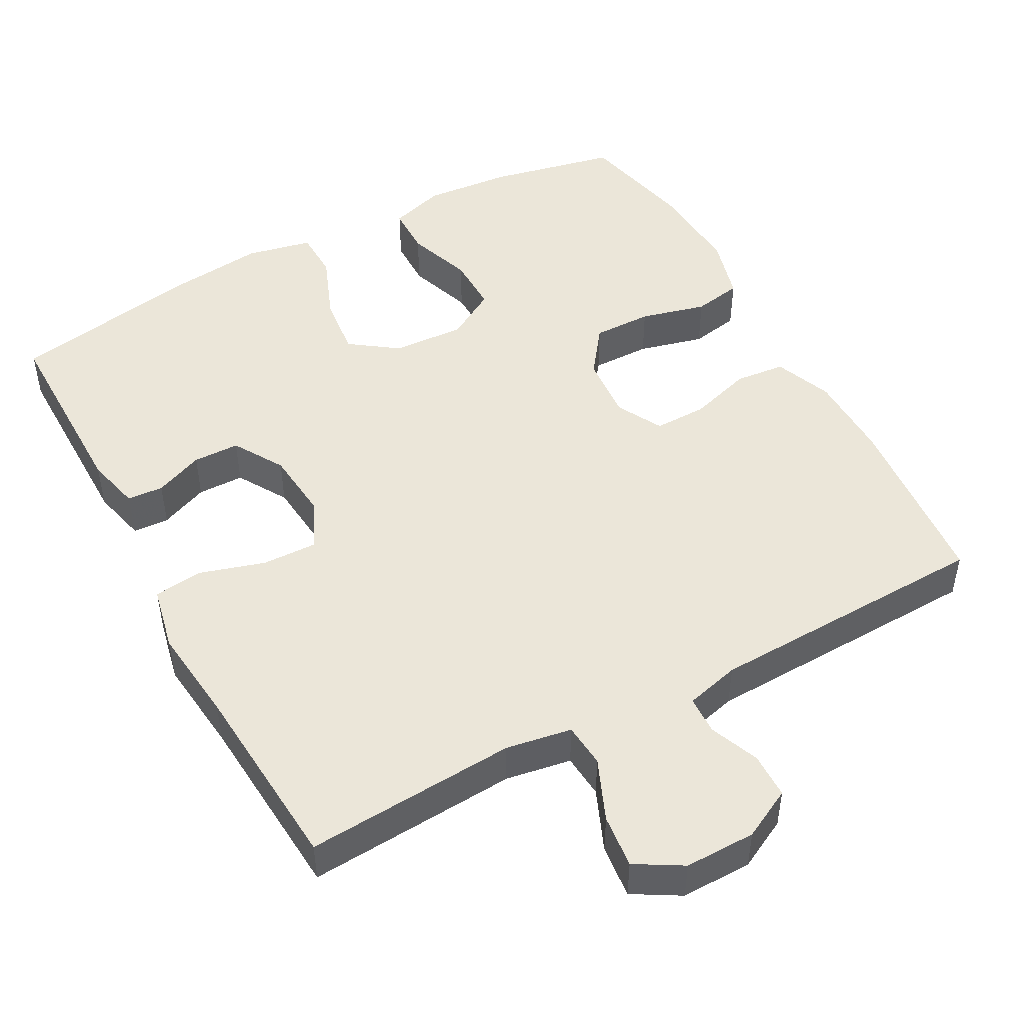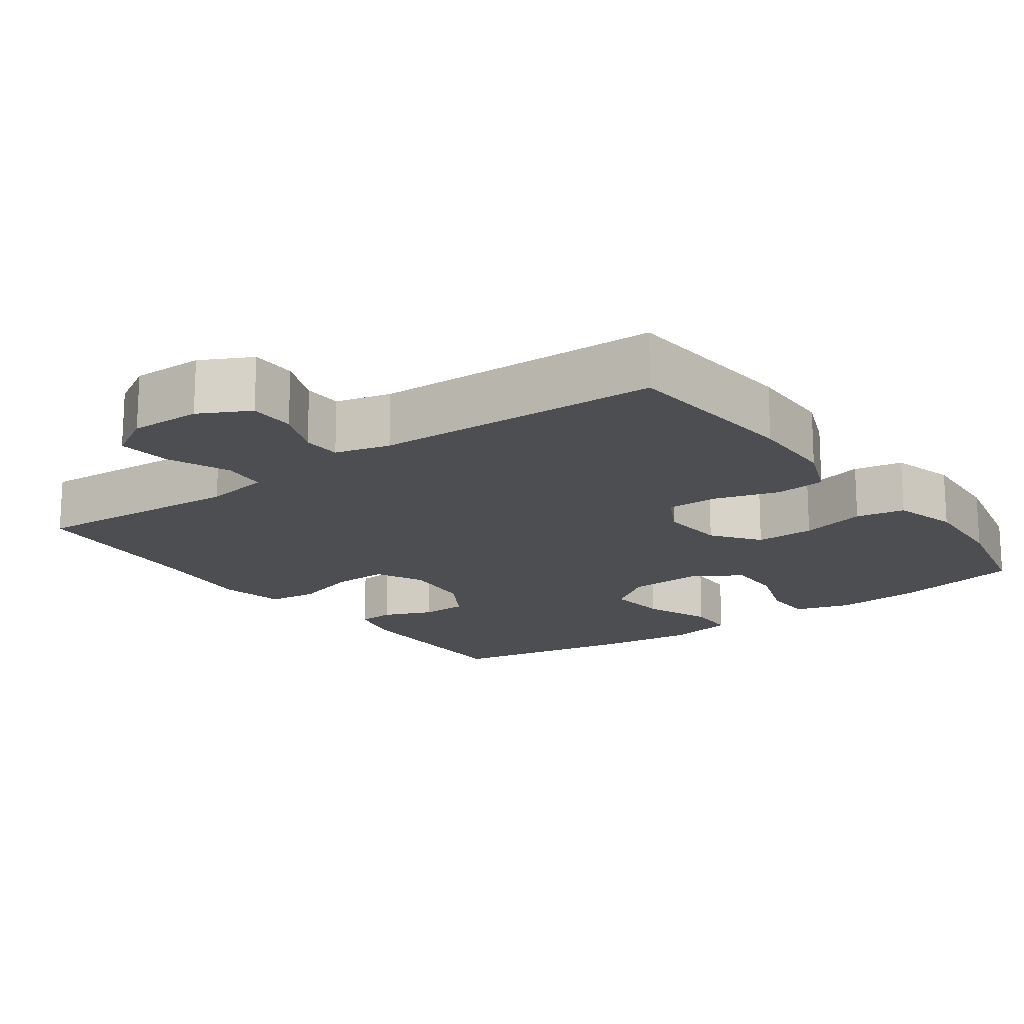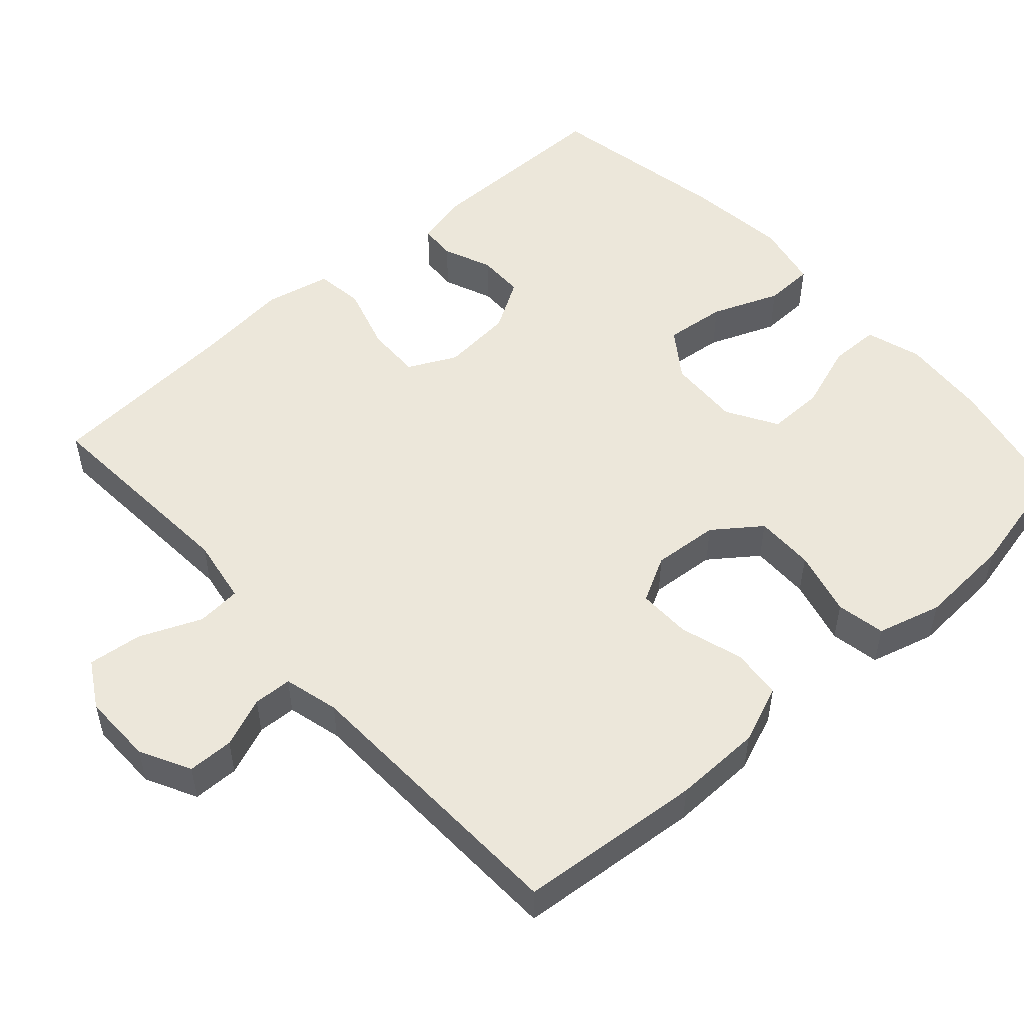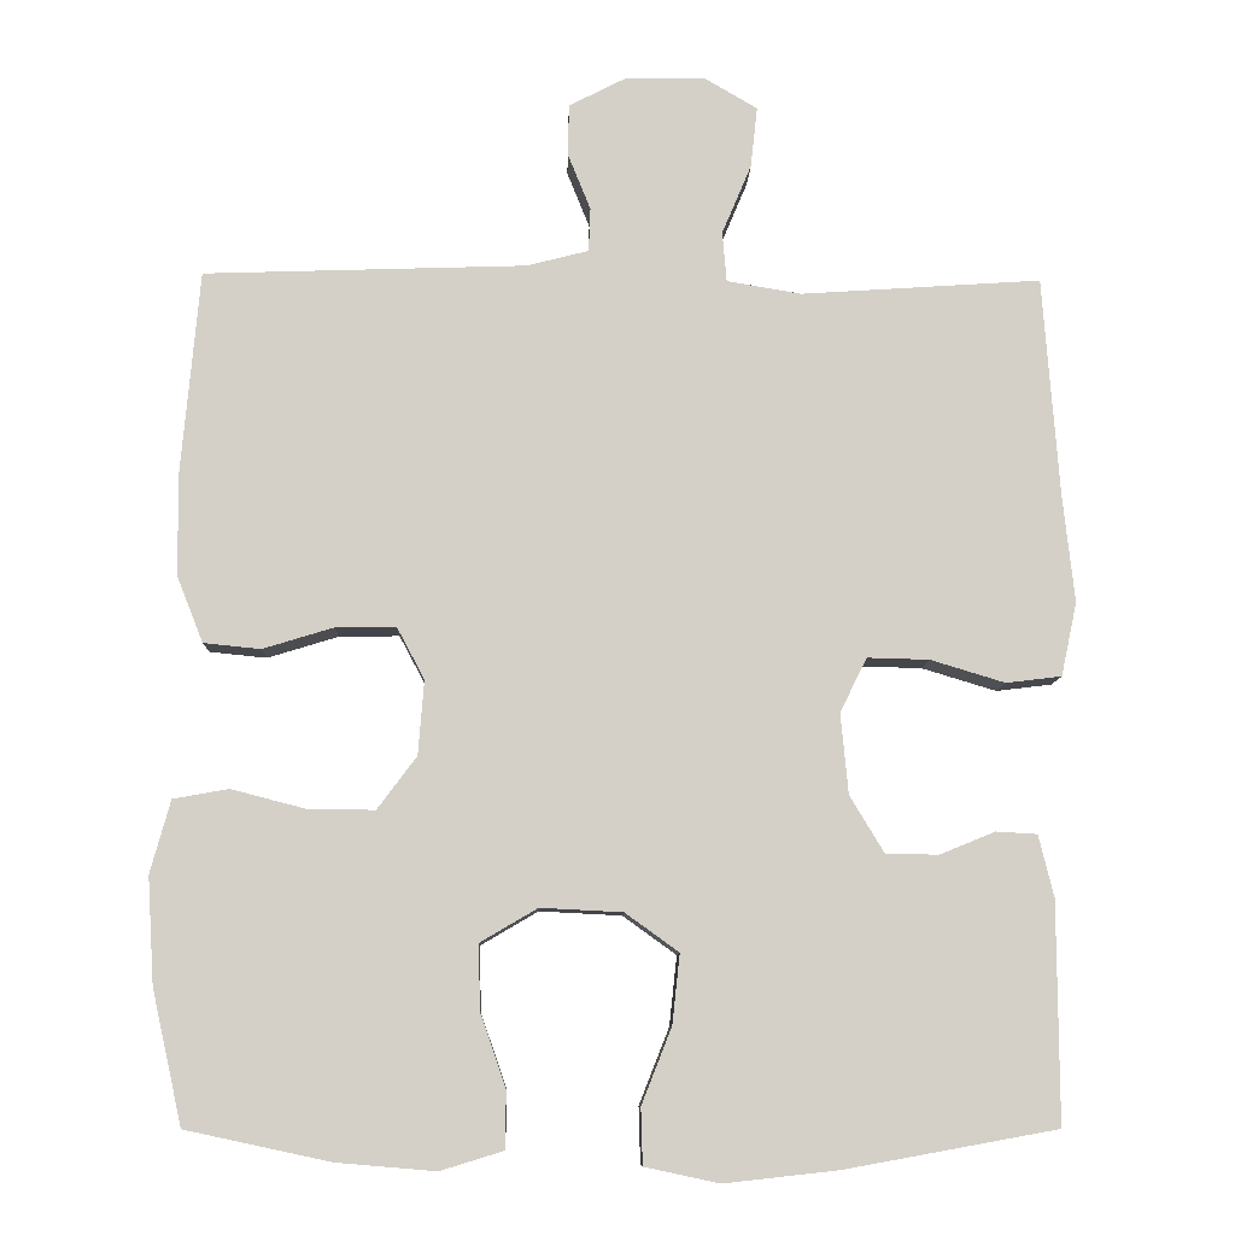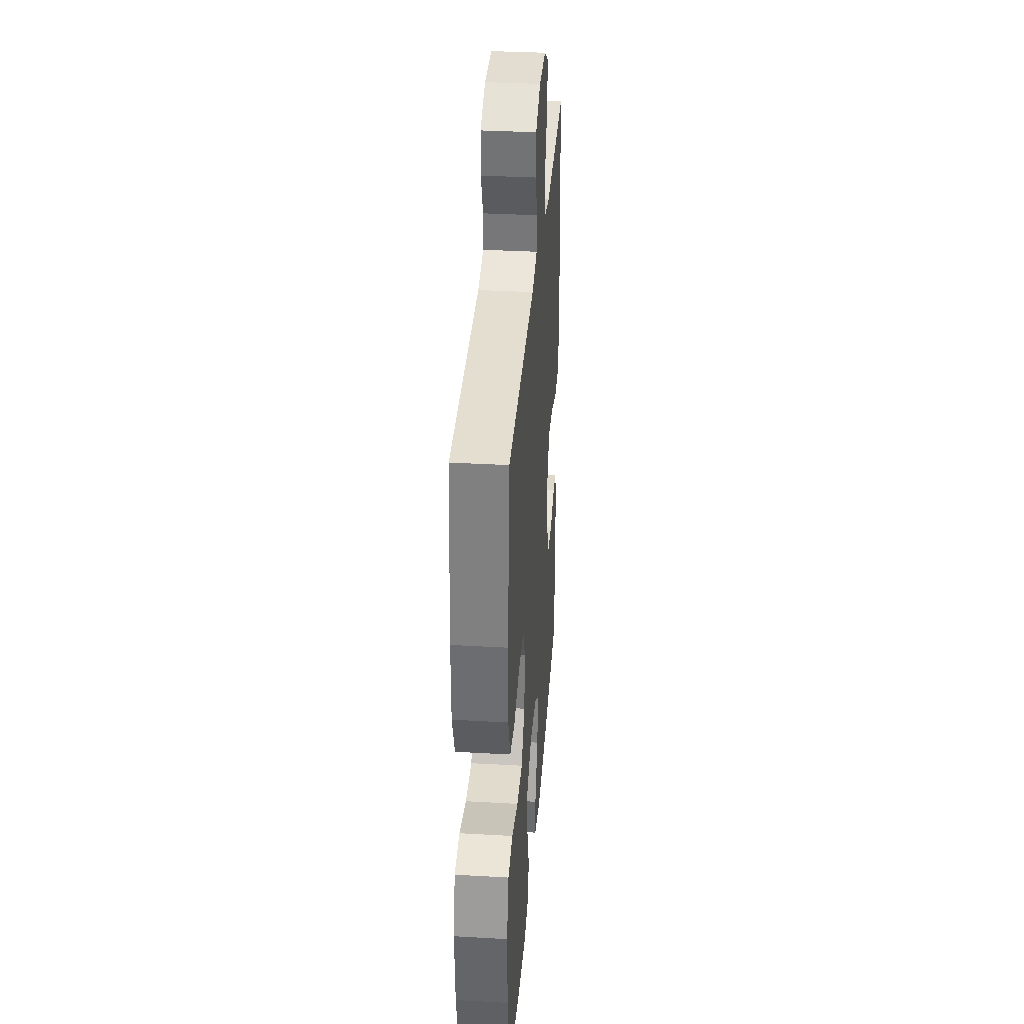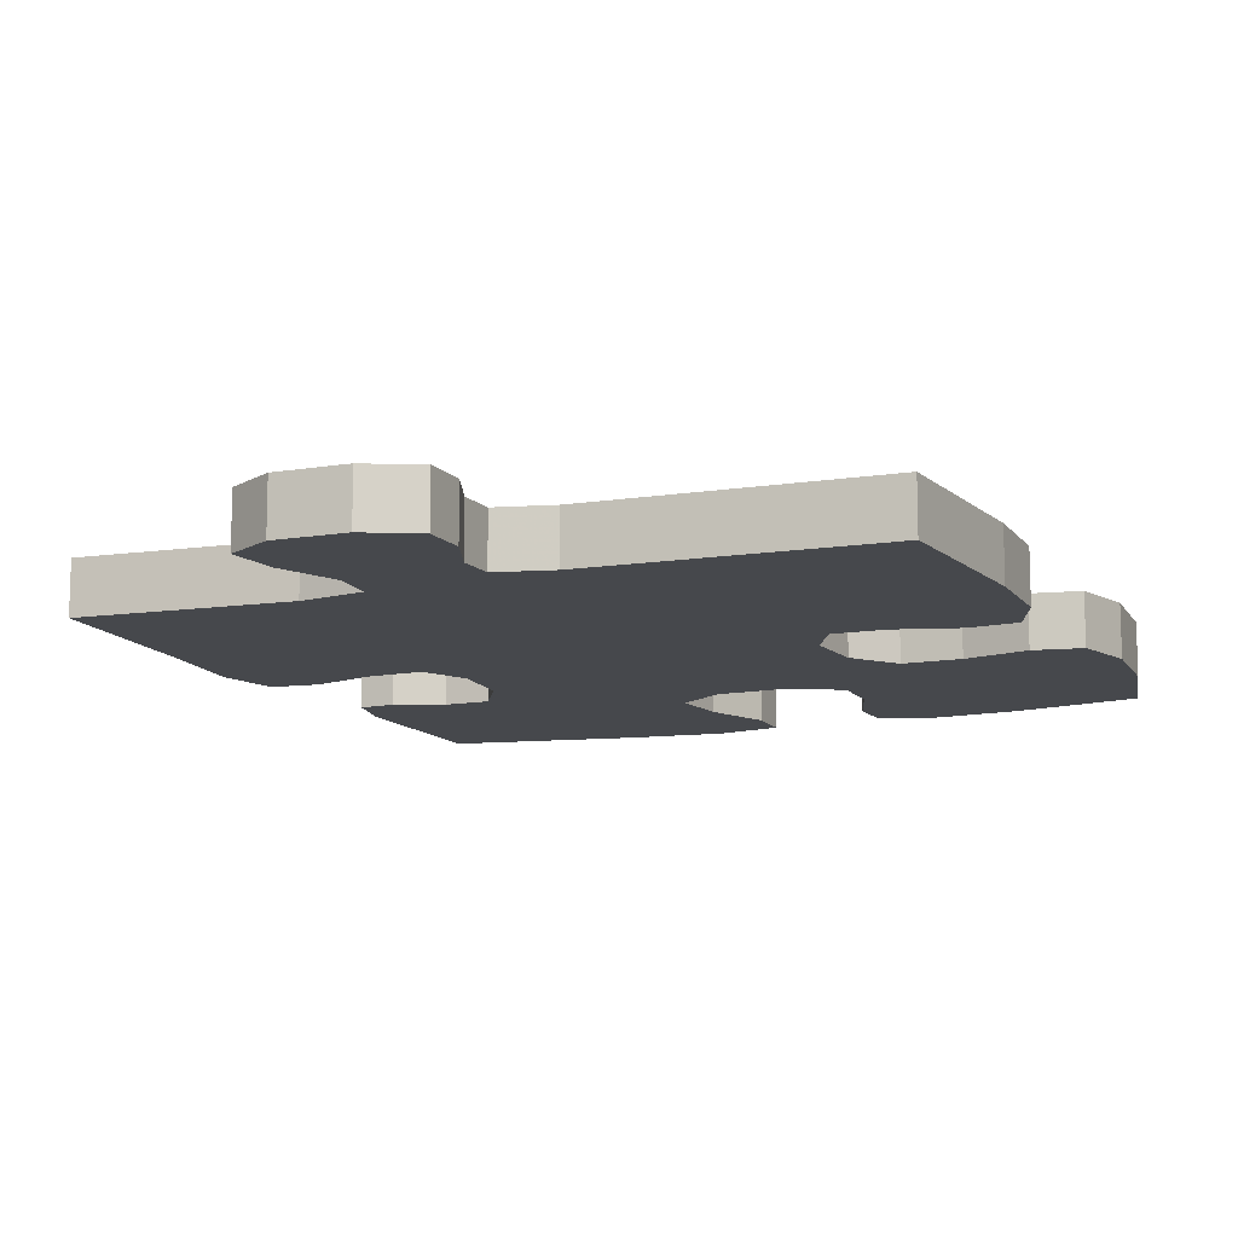
<metadata>
{"format":"obj","ext":"obj","renderer":"f3d","projection":"perspective","resolution":1024,"background":"white","views":[{"elev":48.3,"azim":-28.5,"up":"+Y"},{"elev":-17.0,"azim":35.8,"up":"+Y"},{"elev":51.7,"azim":48.1,"up":"+Y"},{"elev":-9.3,"azim":178.3,"up":"+Z"},{"elev":34.5,"azim":94.4,"up":"+Z"},{"elev":-11.5,"azim":22.9,"up":"+Y"}]}
</metadata>
<code>
v 0.5 0.07 0.5
v 0.522 0.07 0.252
v 0.52 0.07 0.134
v 0.489 0.07 0.056
v 0.421 0.07 0.049
v 0.336 0.07 0.075
v 0.264 0.07 0.076
v 0.231 0.07 0.014
v 0.238 0.07 -0.075
v 0.285 0.07 -0.138
v 0.365 0.07 -0.137
v 0.454 0.07 -0.114
v 0.52 0.07 -0.126
v 0.544 0.07 -0.213
v 0.536 0.07 -0.34
v 0.5 0.07 -0.5
v 0.327 0.07 -0.537
v 0.209 0.07 -0.547
v 0.134 0.07 -0.524
v 0.133 0.07 -0.456
v 0.164 0.07 -0.367
v 0.165 0.07 -0.29
v 0.097 0.07 -0.25
v -0.001 0.07 -0.255
v -0.065 0.07 -0.301
v -0.056 0.07 -0.384
v -0.02 0.07 -0.475
v -0.022 0.07 -0.542
v -0.111 0.07 -0.561
v -0.247 0.07 -0.546
v -0.5 0.07 -0.5
v -0.499 0.07 -0.238
v -0.481 0.07 -0.164
v -0.432 0.07 -0.161
v -0.366 0.07 -0.188
v -0.303 0.07 -0.187
v -0.262 0.07 -0.119
v -0.253 0.07 -0.023
v -0.285 0.07 0.042
v -0.359 0.07 0.04
v -0.448 0.07 0.013
v -0.514 0.07 0.021
v -0.533 0.07 0.109
v -0.519 0.07 0.239
v -0.5 0.07 0.5
v -0.213 0.07 0.481
v -0.124 0.07 0.496
v -0.119 0.07 0.556
v -0.154 0.07 0.639
v -0.162 0.07 0.712
v -0.099 0.07 0.749
v -0.003 0.07 0.748
v 0.065 0.07 0.713
v 0.066 0.07 0.651
v 0.039 0.07 0.584
v 0.041 0.07 0.532
v 0.115 0.07 0.513
v 0.5 0 0.5
v 0.522 0 0.252
v 0.52 0 0.134
v 0.489 0 0.056
v 0.421 0 0.049
v 0.336 0 0.075
v 0.264 0 0.076
v 0.231 0 0.014
v 0.238 0 -0.075
v 0.285 0 -0.138
v 0.365 0 -0.137
v 0.454 0 -0.114
v 0.52 0 -0.126
v 0.544 0 -0.213
v 0.536 0 -0.34
v 0.5 0 -0.5
v 0.327 0 -0.537
v 0.209 0 -0.547
v 0.134 0 -0.524
v 0.133 0 -0.456
v 0.164 0 -0.367
v 0.165 0 -0.29
v 0.097 0 -0.25
v -0.001 0 -0.255
v -0.065 0 -0.301
v -0.056 0 -0.384
v -0.02 0 -0.475
v -0.022 0 -0.542
v -0.111 0 -0.561
v -0.247 0 -0.546
v -0.5 0 -0.5
v -0.499 0 -0.238
v -0.481 0 -0.164
v -0.432 0 -0.161
v -0.366 0 -0.188
v -0.303 0 -0.187
v -0.262 0 -0.119
v -0.253 0 -0.023
v -0.285 0 0.042
v -0.359 0 0.04
v -0.448 0 0.013
v -0.514 0 0.021
v -0.533 0 0.109
v -0.519 0 0.239
v -0.5 0 0.5
v -0.213 0 0.481
v -0.124 0 0.496
v -0.119 0 0.556
v -0.154 0 0.639
v -0.162 0 0.712
v -0.099 0 0.749
v -0.003 0 0.748
v 0.065 0 0.713
v 0.066 0 0.651
v 0.039 0 0.584
v 0.041 0 0.532
v 0.115 0 0.513
f 52 53 54 55
f 52 55 56
f 51 52 56
f 48 49 50 51
f 47 48 51 56
f 44 45 46
f 44 46 47
f 40 41 42 43
f 39 40 43 44
f 32 33 34 35
f 32 35 36
f 31 32 36
f 30 31 36
f 29 30 36 37
f 26 27 28 29
f 25 26 29 37
f 18 19 20 21
f 18 21 22
f 17 18 22
f 16 17 22
f 15 16 22
f 14 15 22 23
f 11 12 13 14
f 10 11 14 23
f 3 4 5 6
f 3 6 7
f 57 1 2 3
f 57 3 7
f 56 57 7 8
f 39 44 47 56
f 38 39 56 8
f 24 25 37 38
f 24 38 8 9
f 9 10 23 24
f 112 111 110 109
f 113 112 109
f 113 109 108
f 108 107 106 105
f 113 108 105 104
f 103 102 101
f 104 103 101
f 100 99 98 97
f 101 100 97 96
f 92 91 90 89
f 93 92 89
f 93 89 88
f 93 88 87
f 94 93 87 86
f 86 85 84 83
f 94 86 83 82
f 78 77 76 75
f 79 78 75
f 79 75 74
f 79 74 73
f 79 73 72
f 80 79 72 71
f 71 70 69 68
f 80 71 68 67
f 63 62 61 60
f 64 63 60
f 60 59 58 114
f 64 60 114
f 65 64 114 113
f 113 104 101 96
f 65 113 96 95
f 95 94 82 81
f 66 65 95 81
f 81 80 67 66
f 1 58 59 2
f 2 59 60 3
f 3 60 61 4
f 4 61 62 5
f 5 62 63 6
f 6 63 64 7
f 7 64 65 8
f 8 65 66 9
f 9 66 67 10
f 10 67 68 11
f 11 68 69 12
f 12 69 70 13
f 13 70 71 14
f 14 71 72 15
f 15 72 73 16
f 16 73 74 17
f 17 74 75 18
f 18 75 76 19
f 19 76 77 20
f 20 77 78 21
f 21 78 79 22
f 22 79 80 23
f 23 80 81 24
f 24 81 82 25
f 25 82 83 26
f 26 83 84 27
f 27 84 85 28
f 28 85 86 29
f 29 86 87 30
f 30 87 88 31
f 31 88 89 32
f 32 89 90 33
f 33 90 91 34
f 34 91 92 35
f 35 92 93 36
f 36 93 94 37
f 37 94 95 38
f 38 95 96 39
f 39 96 97 40
f 40 97 98 41
f 41 98 99 42
f 42 99 100 43
f 43 100 101 44
f 44 101 102 45
f 45 102 103 46
f 46 103 104 47
f 47 104 105 48
f 48 105 106 49
f 49 106 107 50
f 50 107 108 51
f 51 108 109 52
f 52 109 110 53
f 53 110 111 54
f 54 111 112 55
f 55 112 113 56
f 56 113 114 57
f 57 114 58 1

</code>
